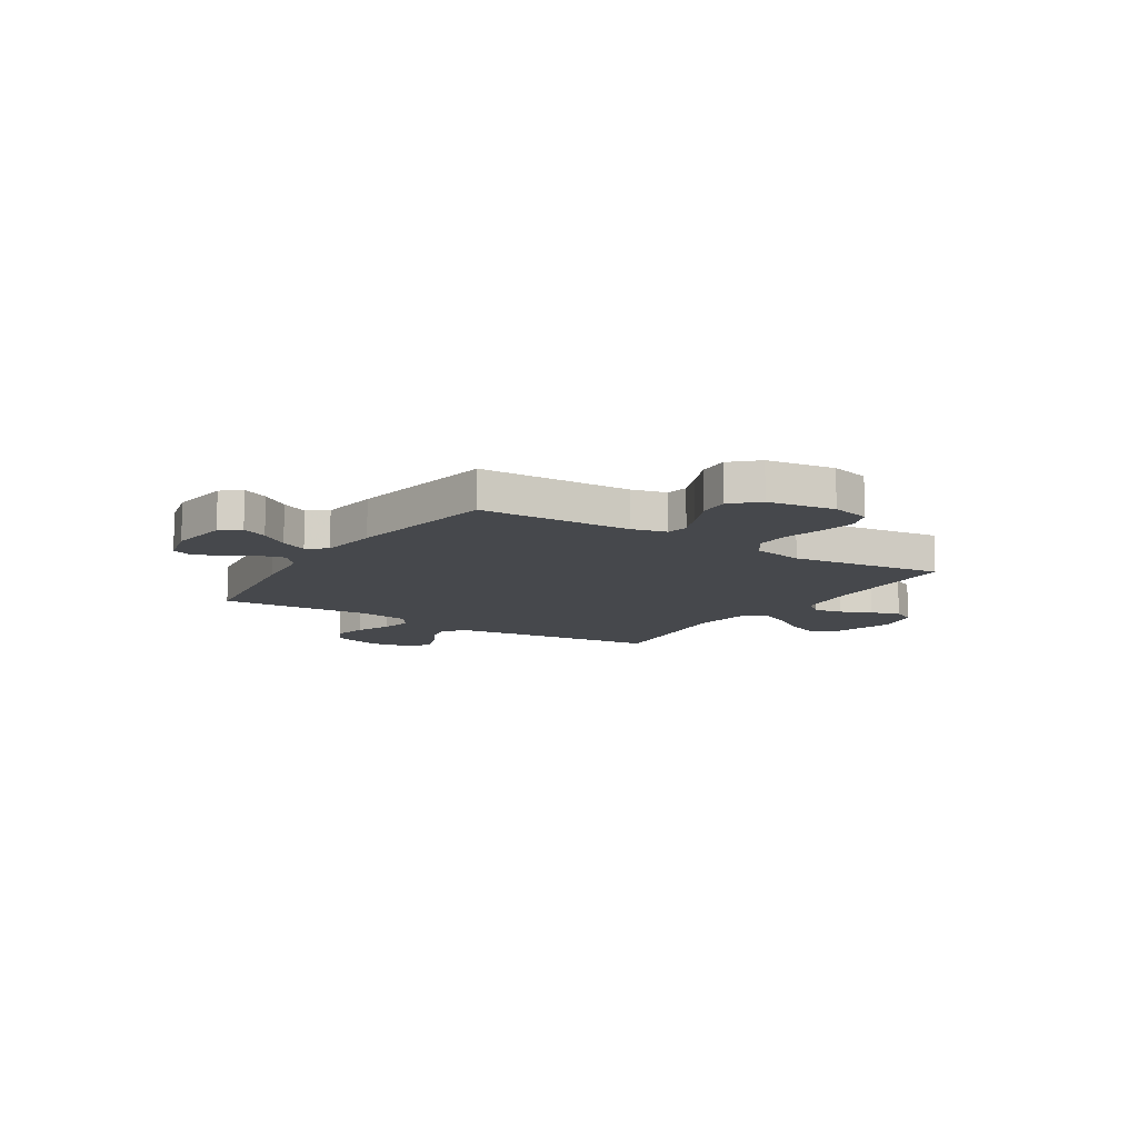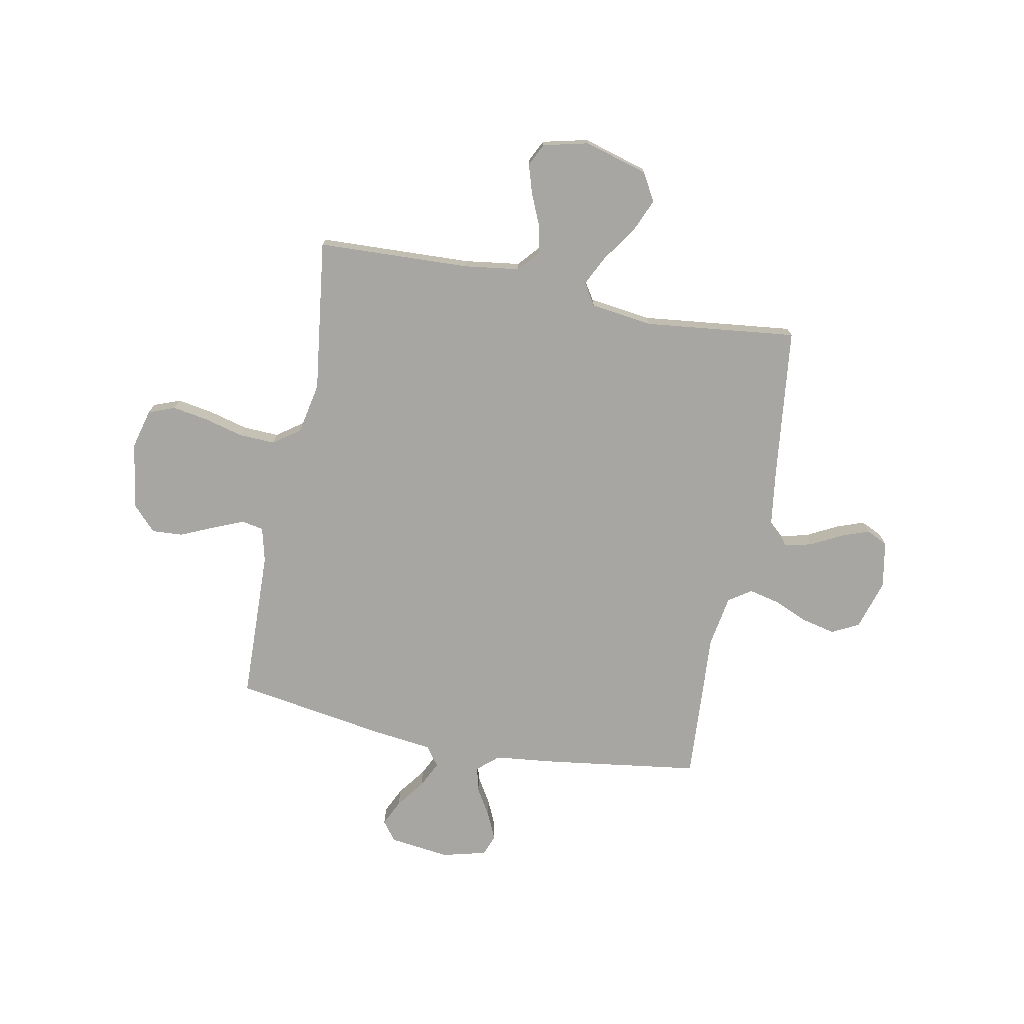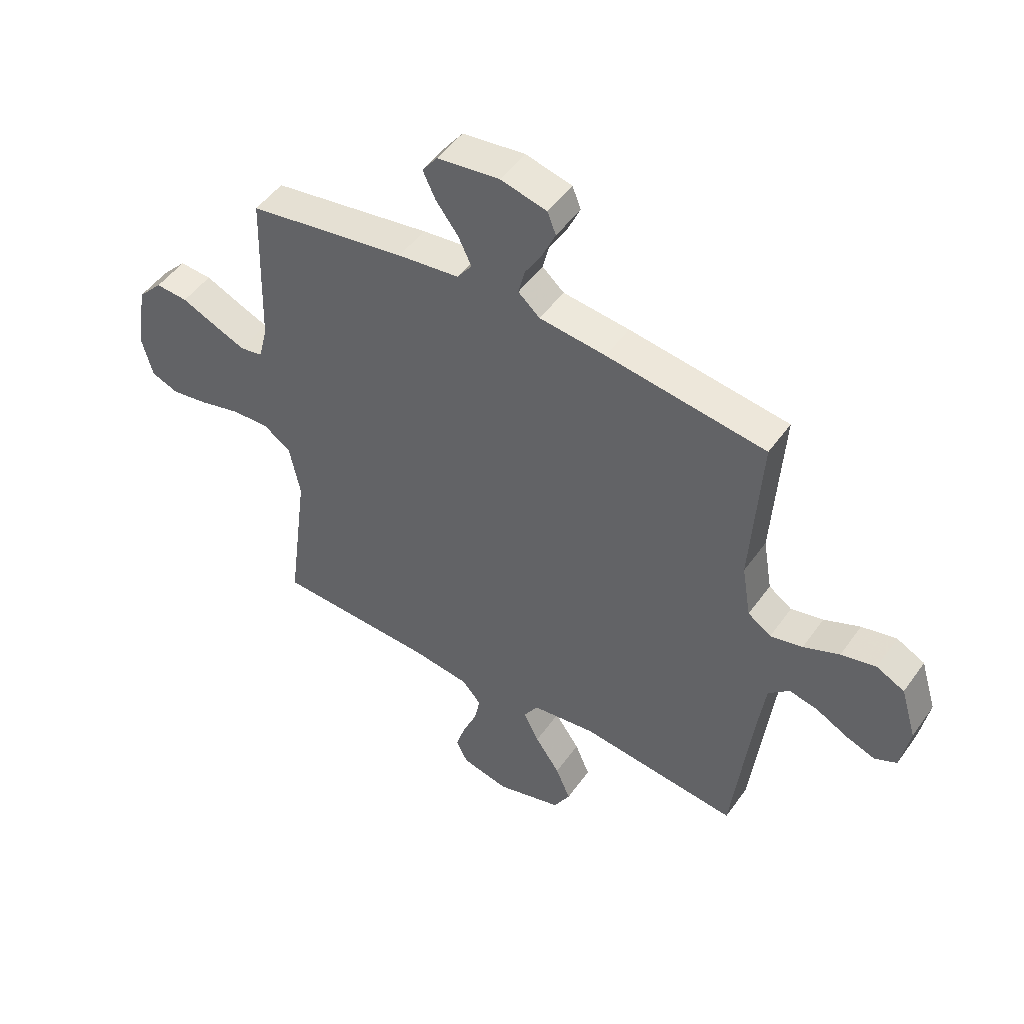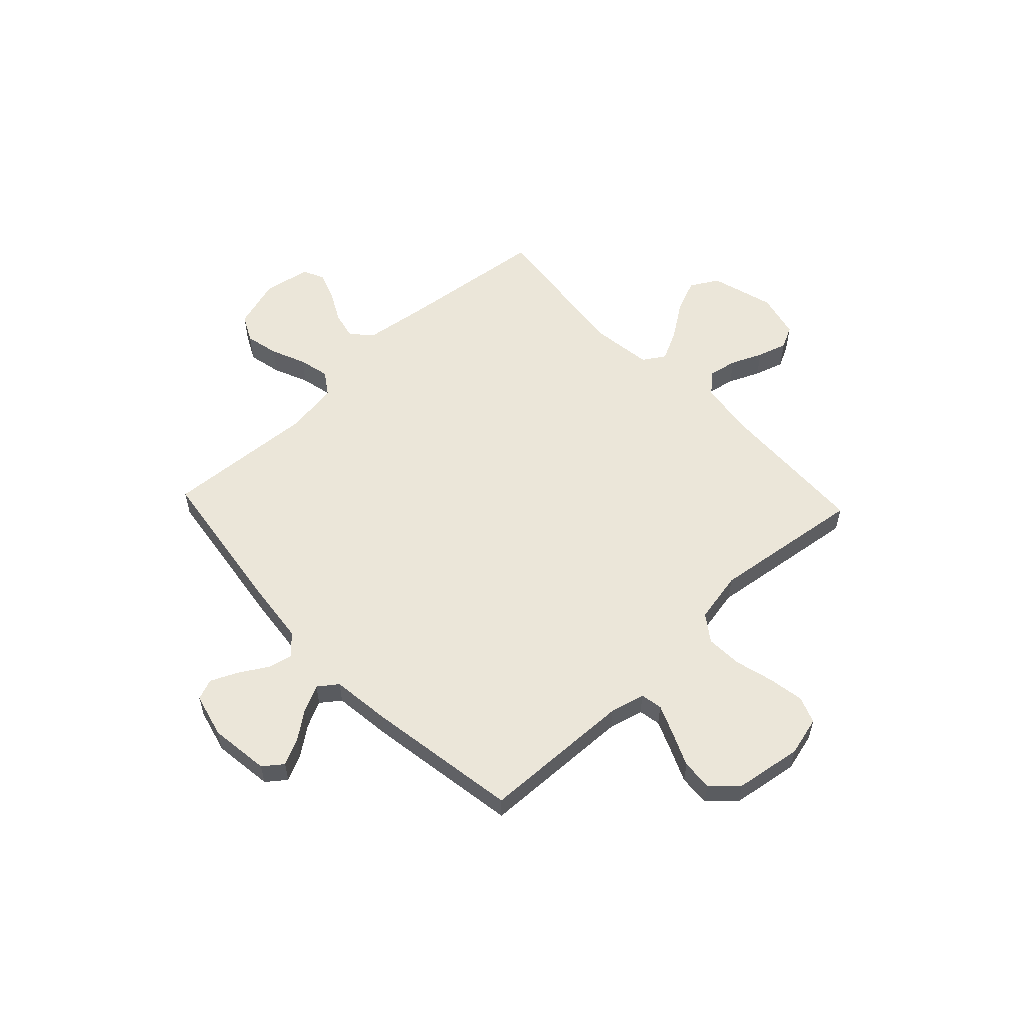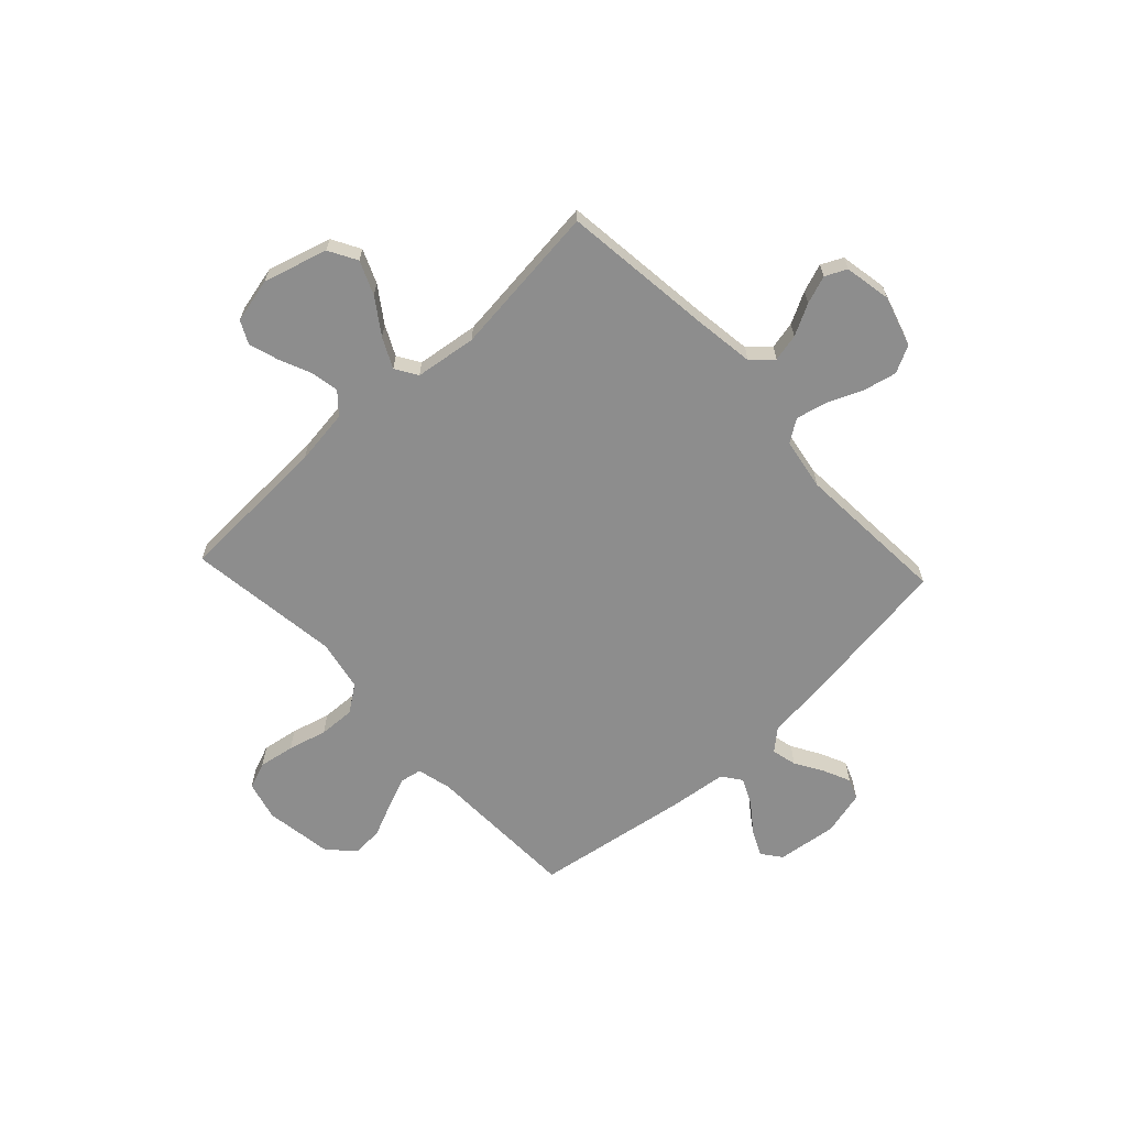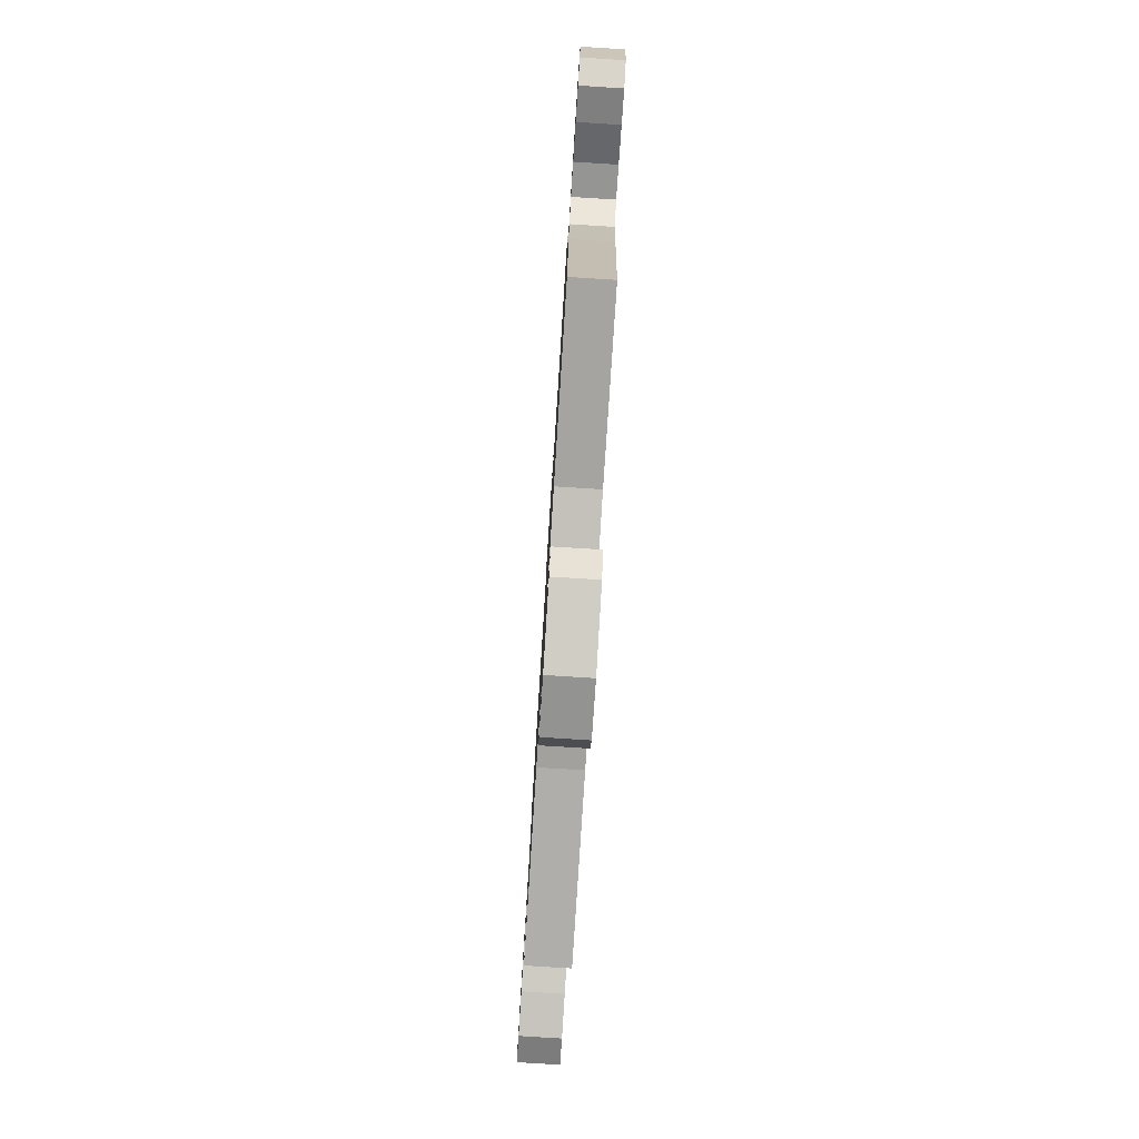
<metadata>
{"format":"obj","ext":"obj","renderer":"f3d","projection":"perspective","resolution":1024,"background":"white","views":[{"elev":-11.1,"azim":57.5,"up":"+Y"},{"elev":-74.2,"azim":169.0,"up":"+Y"},{"elev":49.1,"azim":-146.1,"up":"+Z"},{"elev":56.4,"azim":46.7,"up":"+Y"},{"elev":-64.6,"azim":-137.0,"up":"+Y"},{"elev":-79.9,"azim":-93.6,"up":"+Z"}]}
</metadata>
<code>
v 0.5 0.07 0.5
v 0.509 0.07 0.2
v 0.526 0.07 0.132
v 0.569 0.07 0.124
v 0.629 0.07 0.149
v 0.695 0.07 0.178
v 0.756 0.07 0.182
v 0.803 0.07 0.132
v 0.823 0.07 0
v 0.803 0.07 -0.077
v 0.751 0.07 -0.097
v 0.68 0.07 -0.085
v 0.604 0.07 -0.065
v 0.533 0.07 -0.062
v 0.481 0.07 -0.099
v 0.461 0.07 -0.2
v 0.5 0.07 -0.5
v 0.2 0.07 -0.512
v 0.091 0.07 -0.527
v 0.055 0.07 -0.568
v 0.066 0.07 -0.624
v 0.093 0.07 -0.686
v 0.111 0.07 -0.744
v 0.089 0.07 -0.788
v 0 0.07 -0.809
v -0.125 0.07 -0.773
v -0.156 0.07 -0.718
v -0.128 0.07 -0.652
v -0.081 0.07 -0.584
v -0.052 0.07 -0.525
v -0.079 0.07 -0.482
v -0.2 0.07 -0.466
v -0.5 0.07 -0.5
v -0.535 0.07 -0.2
v -0.551 0.07 -0.084
v -0.591 0.07 -0.048
v -0.645 0.07 -0.06
v -0.706 0.07 -0.092
v -0.761 0.07 -0.112
v -0.803 0.07 -0.092
v -0.82 0.07 0
v -0.79 0.07 0.099
v -0.737 0.07 0.126
v -0.671 0.07 0.111
v -0.603 0.07 0.082
v -0.542 0.07 0.068
v -0.498 0.07 0.098
v -0.481 0.07 0.2
v -0.5 0.07 0.5
v -0.2 0.07 0.542
v -0.075 0.07 0.556
v -0.034 0.07 0.592
v -0.046 0.07 0.641
v -0.079 0.07 0.696
v -0.103 0.07 0.749
v -0.087 0.07 0.79
v 0 0.07 0.812
v 0.118 0.07 0.797
v 0.147 0.07 0.759
v 0.123 0.07 0.708
v 0.081 0.07 0.652
v 0.056 0.07 0.6
v 0.084 0.07 0.562
v 0.2 0.07 0.548
v 0.5 0 0.5
v 0.509 0 0.2
v 0.526 0 0.132
v 0.569 0 0.124
v 0.629 0 0.149
v 0.695 0 0.178
v 0.756 0 0.182
v 0.803 0 0.132
v 0.823 0 0
v 0.803 0 -0.077
v 0.751 0 -0.097
v 0.68 0 -0.085
v 0.604 0 -0.065
v 0.533 0 -0.062
v 0.481 0 -0.099
v 0.461 0 -0.2
v 0.5 0 -0.5
v 0.2 0 -0.512
v 0.091 0 -0.527
v 0.055 0 -0.568
v 0.066 0 -0.624
v 0.093 0 -0.686
v 0.111 0 -0.744
v 0.089 0 -0.788
v 0 0 -0.809
v -0.125 0 -0.773
v -0.156 0 -0.718
v -0.128 0 -0.652
v -0.081 0 -0.584
v -0.052 0 -0.525
v -0.079 0 -0.482
v -0.2 0 -0.466
v -0.5 0 -0.5
v -0.535 0 -0.2
v -0.551 0 -0.084
v -0.591 0 -0.048
v -0.645 0 -0.06
v -0.706 0 -0.092
v -0.761 0 -0.112
v -0.803 0 -0.092
v -0.82 0 0
v -0.79 0 0.099
v -0.737 0 0.126
v -0.671 0 0.111
v -0.603 0 0.082
v -0.542 0 0.068
v -0.498 0 0.098
v -0.481 0 0.2
v -0.5 0 0.5
v -0.2 0 0.542
v -0.075 0 0.556
v -0.034 0 0.592
v -0.046 0 0.641
v -0.079 0 0.696
v -0.103 0 0.749
v -0.087 0 0.79
v 0 0 0.812
v 0.118 0 0.797
v 0.147 0 0.759
v 0.123 0 0.708
v 0.081 0 0.652
v 0.056 0 0.6
v 0.084 0 0.562
v 0.2 0 0.548
f 63 64 1 2
f 59 60 61
f 58 59 61
f 57 58 61
f 56 57 61
f 55 56 61
f 54 55 61
f 53 54 61
f 52 53 61 62
f 51 52 62 63
f 63 2 3
f 51 63 3
f 50 51 3
f 49 50 3
f 48 49 3
f 43 44 45
f 42 43 45
f 41 42 45
f 40 41 45
f 39 40 45
f 38 39 45
f 37 38 45
f 36 37 45 46
f 35 36 46 47
f 32 33 34
f 34 35 47
f 32 34 47
f 31 32 47
f 27 28 29
f 26 27 29
f 25 26 29
f 24 25 29
f 23 24 29
f 22 23 29
f 21 22 29
f 20 21 29 30
f 19 20 30 31
f 16 17 18
f 47 48 3
f 31 47 3
f 19 31 3
f 18 19 3
f 16 18 3
f 15 16 3
f 11 12 13
f 10 11 13
f 9 10 13
f 8 9 13
f 7 8 13
f 6 7 13
f 5 6 13
f 14 15 3 4
f 4 5 13 14
f 66 65 128 127
f 125 124 123
f 125 123 122
f 125 122 121
f 125 121 120
f 125 120 119
f 125 119 118
f 125 118 117
f 126 125 117 116
f 127 126 116 115
f 67 66 127
f 67 127 115
f 67 115 114
f 67 114 113
f 67 113 112
f 109 108 107
f 109 107 106
f 109 106 105
f 109 105 104
f 109 104 103
f 109 103 102
f 109 102 101
f 110 109 101 100
f 111 110 100 99
f 98 97 96
f 111 99 98
f 111 98 96
f 111 96 95
f 93 92 91
f 93 91 90
f 93 90 89
f 93 89 88
f 93 88 87
f 93 87 86
f 93 86 85
f 94 93 85 84
f 95 94 84 83
f 82 81 80
f 67 112 111
f 67 111 95
f 67 95 83
f 67 83 82
f 67 82 80
f 67 80 79
f 77 76 75
f 77 75 74
f 77 74 73
f 77 73 72
f 77 72 71
f 77 71 70
f 77 70 69
f 68 67 79 78
f 78 77 69 68
f 1 65 66 2
f 2 66 67 3
f 3 67 68 4
f 4 68 69 5
f 5 69 70 6
f 6 70 71 7
f 7 71 72 8
f 8 72 73 9
f 9 73 74 10
f 10 74 75 11
f 11 75 76 12
f 12 76 77 13
f 13 77 78 14
f 14 78 79 15
f 15 79 80 16
f 16 80 81 17
f 17 81 82 18
f 18 82 83 19
f 19 83 84 20
f 20 84 85 21
f 21 85 86 22
f 22 86 87 23
f 23 87 88 24
f 24 88 89 25
f 25 89 90 26
f 26 90 91 27
f 27 91 92 28
f 28 92 93 29
f 29 93 94 30
f 30 94 95 31
f 31 95 96 32
f 32 96 97 33
f 33 97 98 34
f 34 98 99 35
f 35 99 100 36
f 36 100 101 37
f 37 101 102 38
f 38 102 103 39
f 39 103 104 40
f 40 104 105 41
f 41 105 106 42
f 42 106 107 43
f 43 107 108 44
f 44 108 109 45
f 45 109 110 46
f 46 110 111 47
f 47 111 112 48
f 48 112 113 49
f 49 113 114 50
f 50 114 115 51
f 51 115 116 52
f 52 116 117 53
f 53 117 118 54
f 54 118 119 55
f 55 119 120 56
f 56 120 121 57
f 57 121 122 58
f 58 122 123 59
f 59 123 124 60
f 60 124 125 61
f 61 125 126 62
f 62 126 127 63
f 63 127 128 64
f 64 128 65 1

</code>
